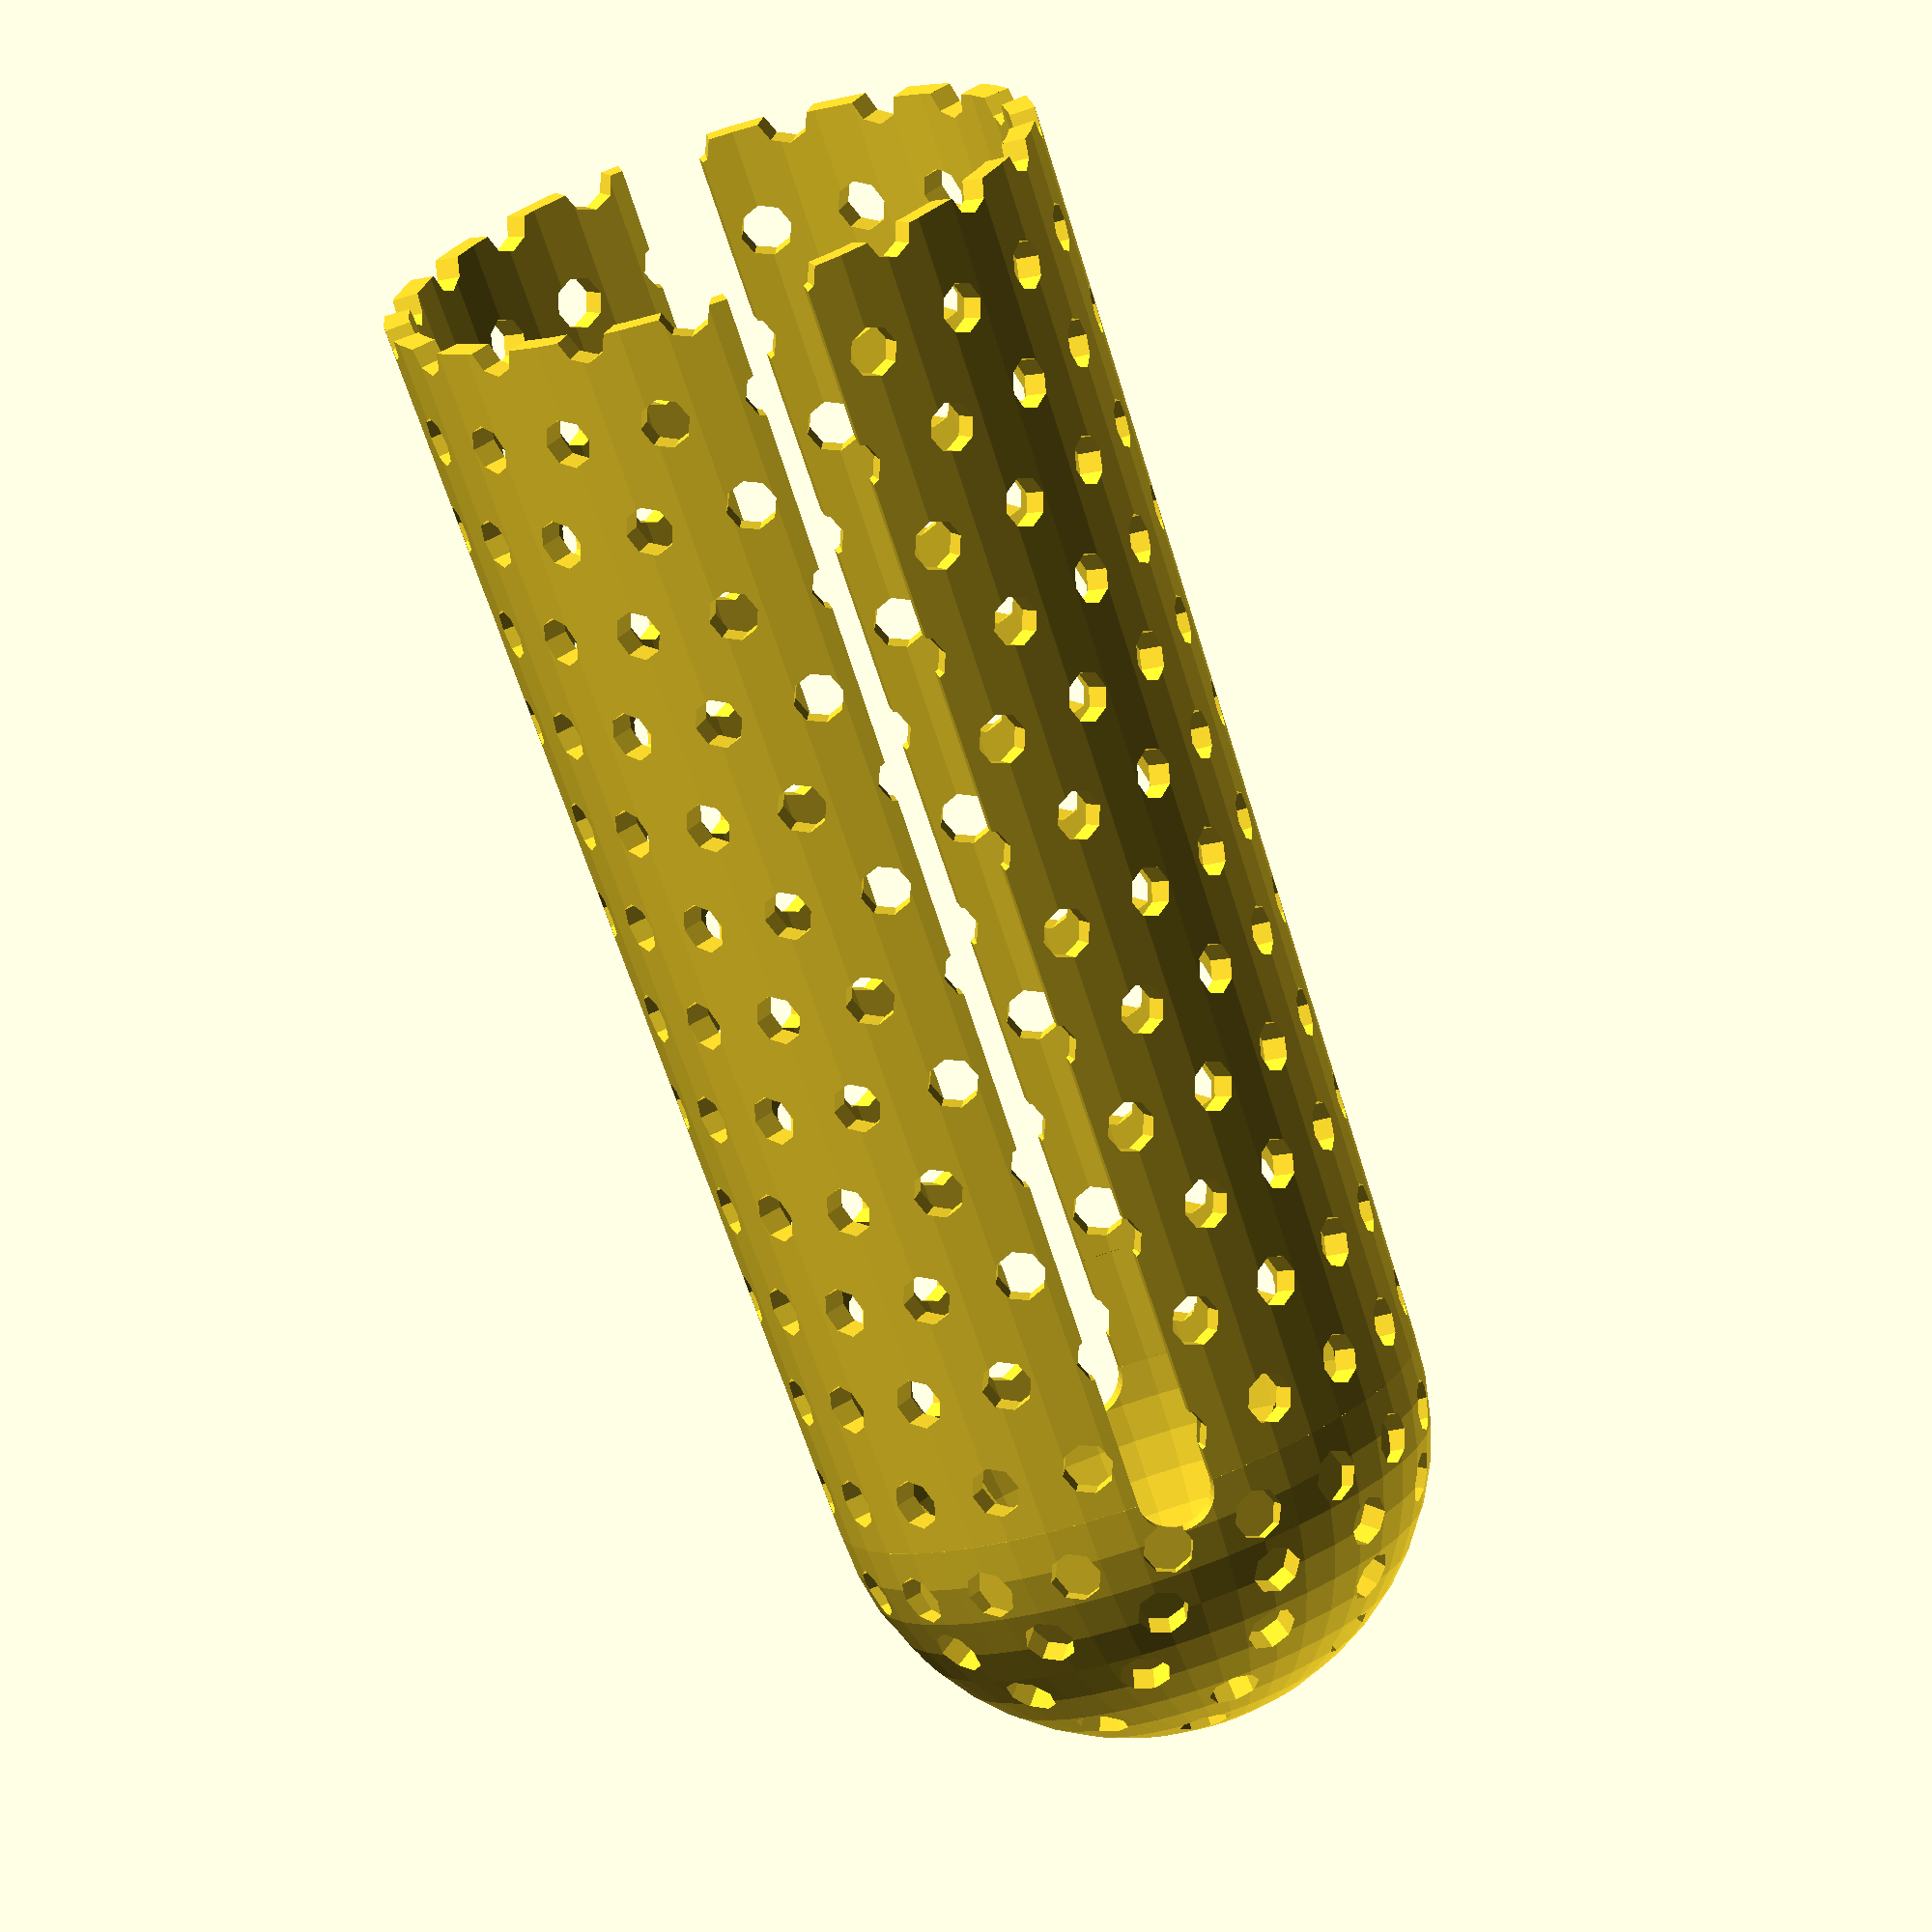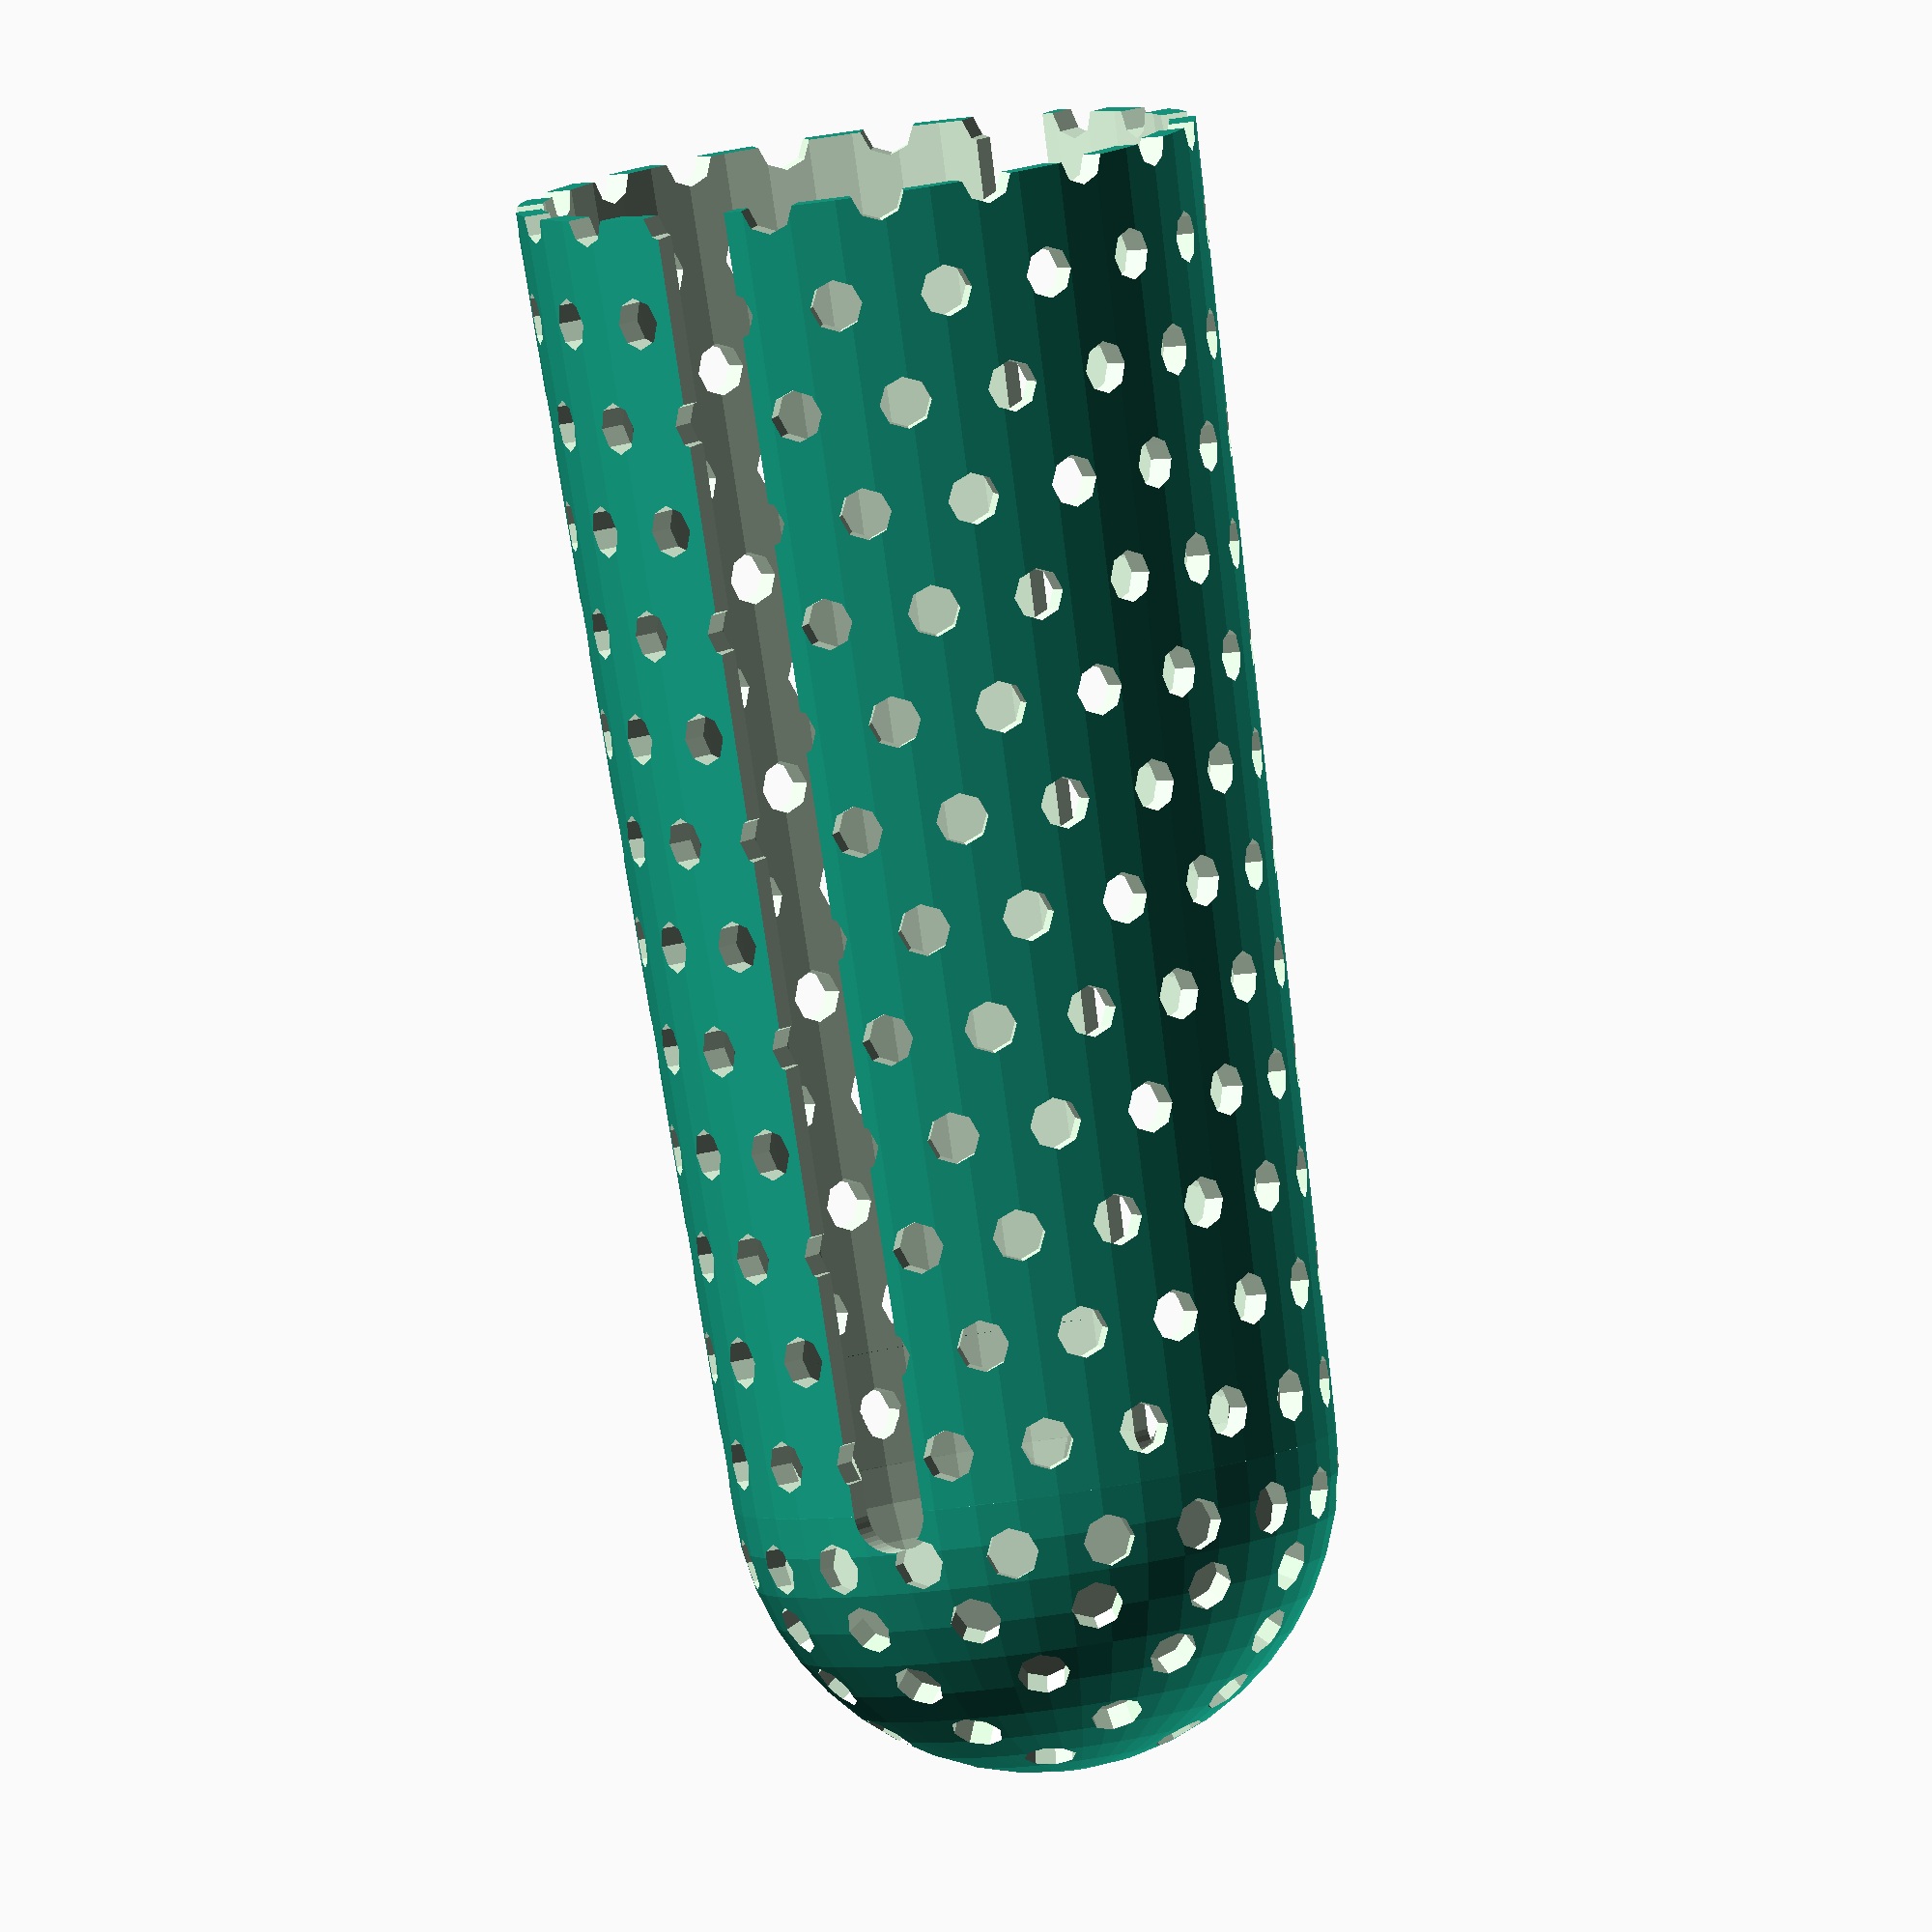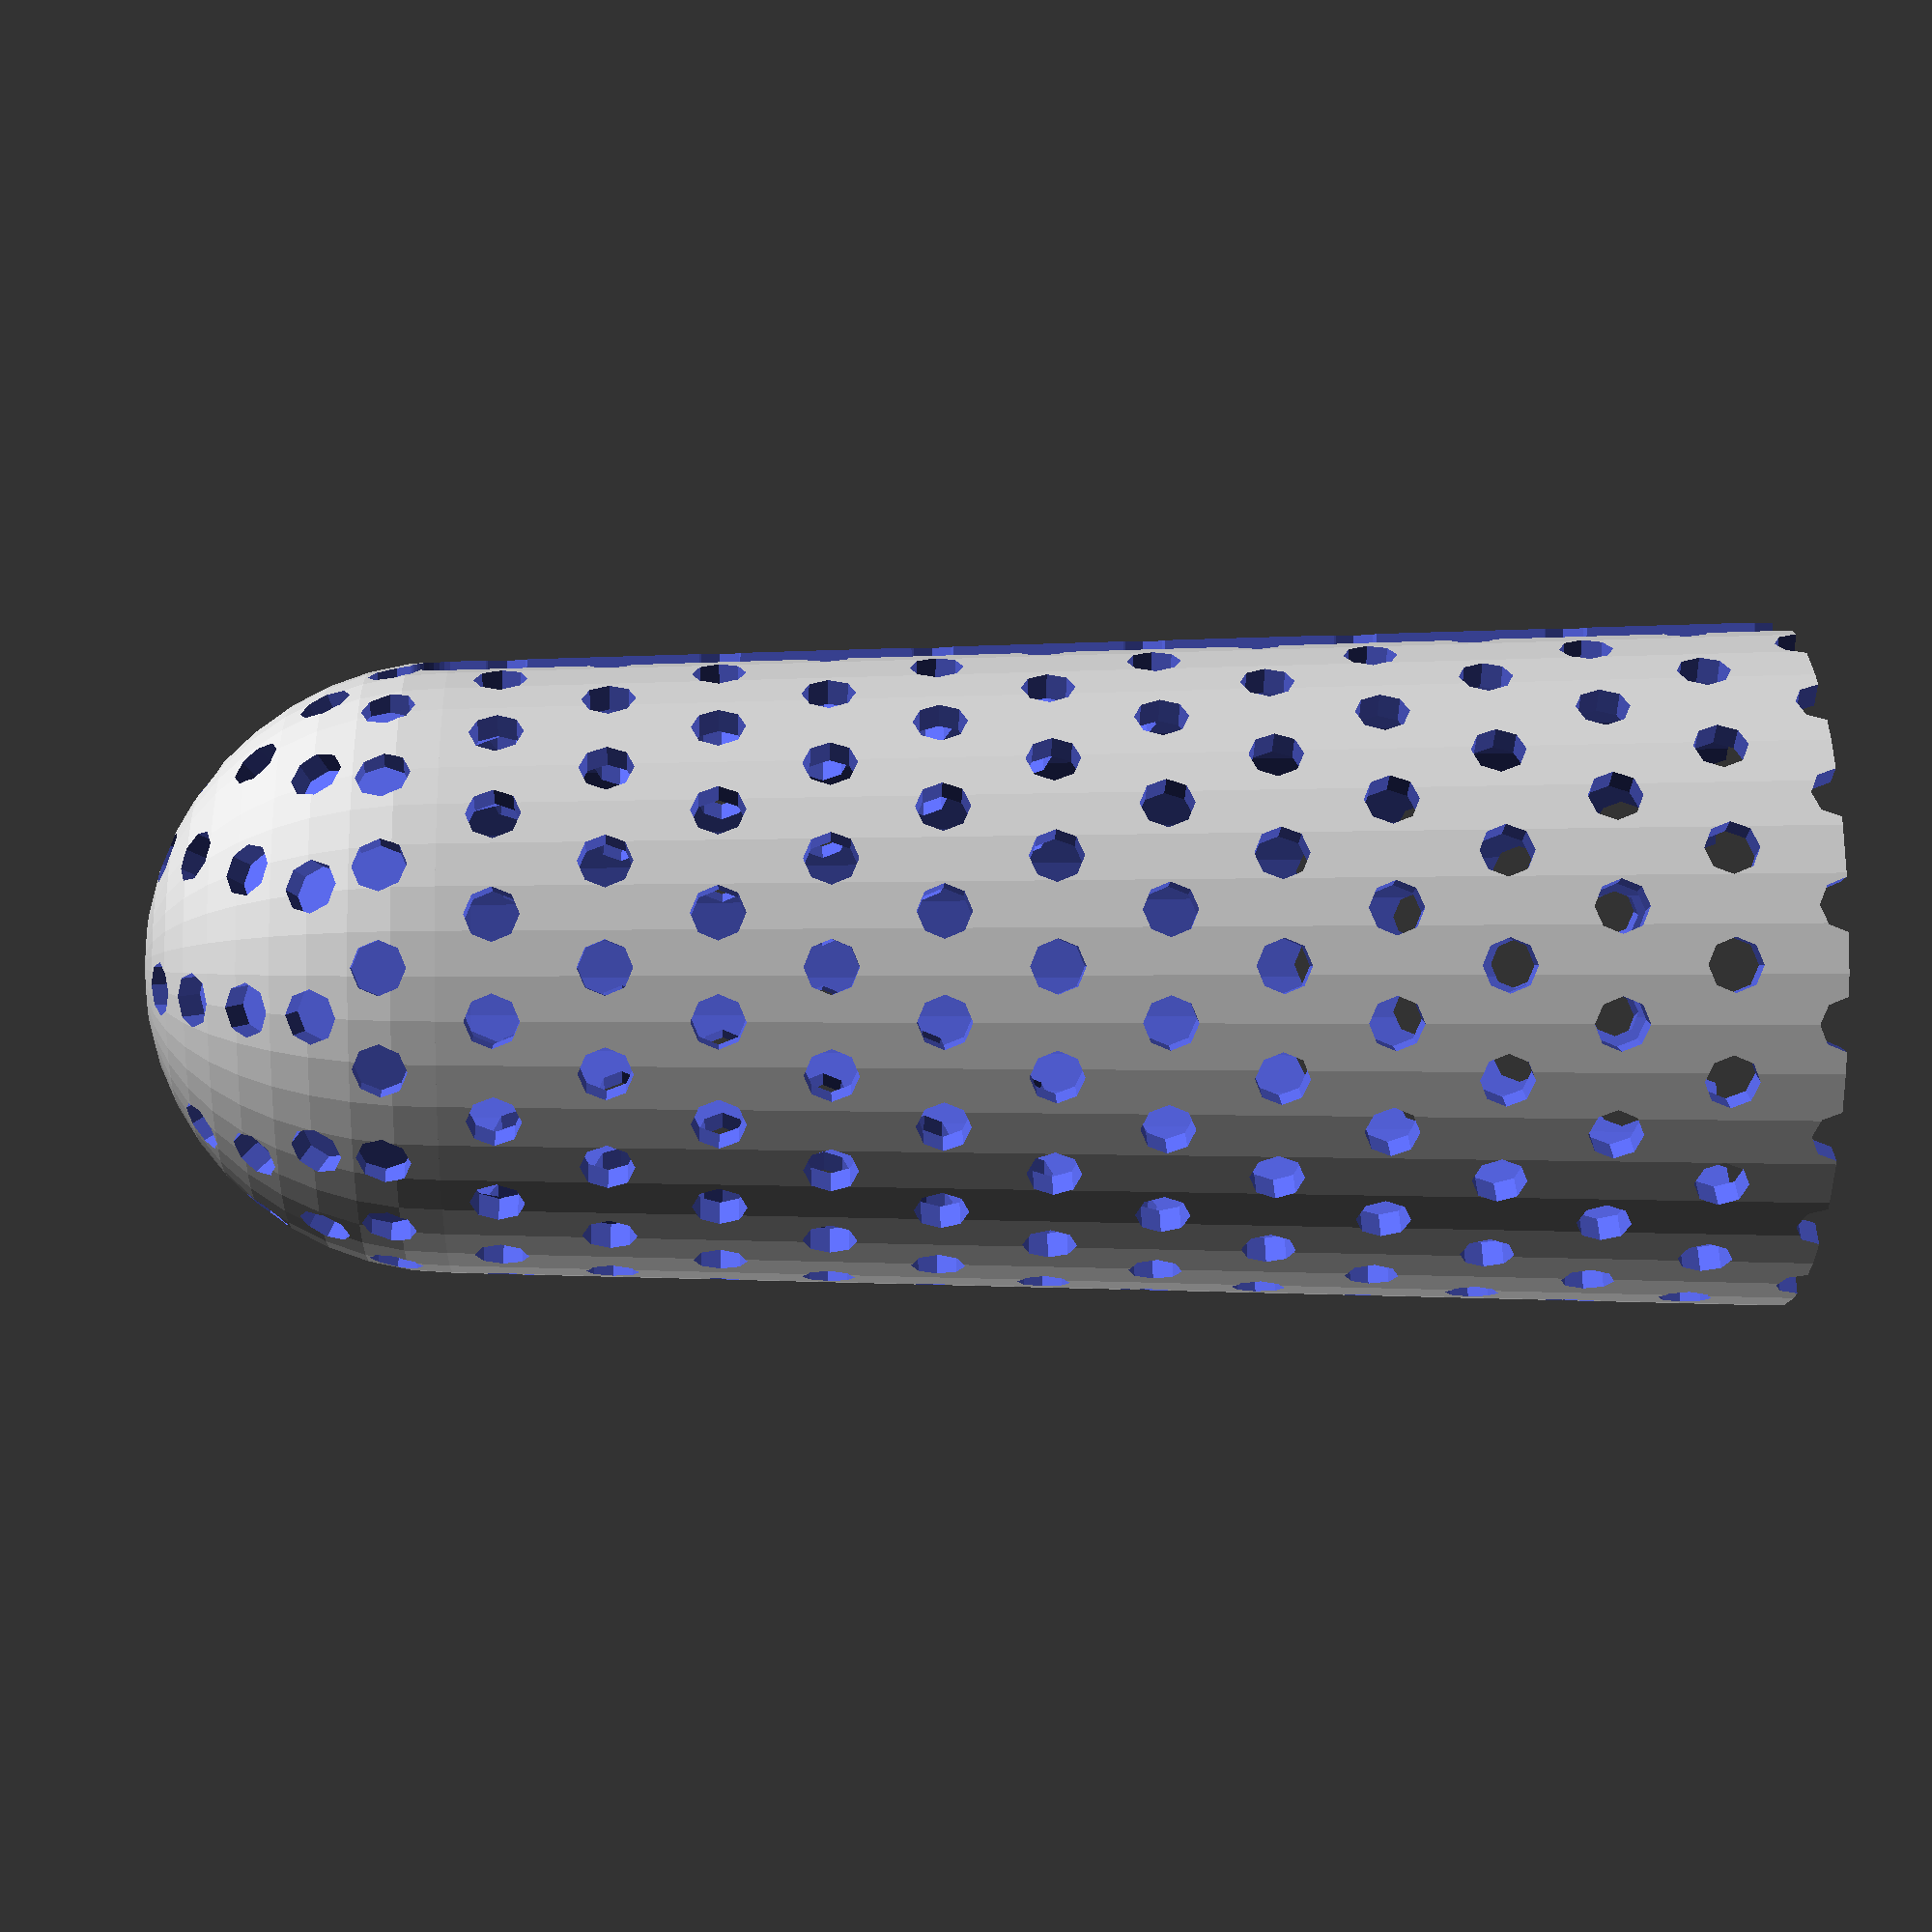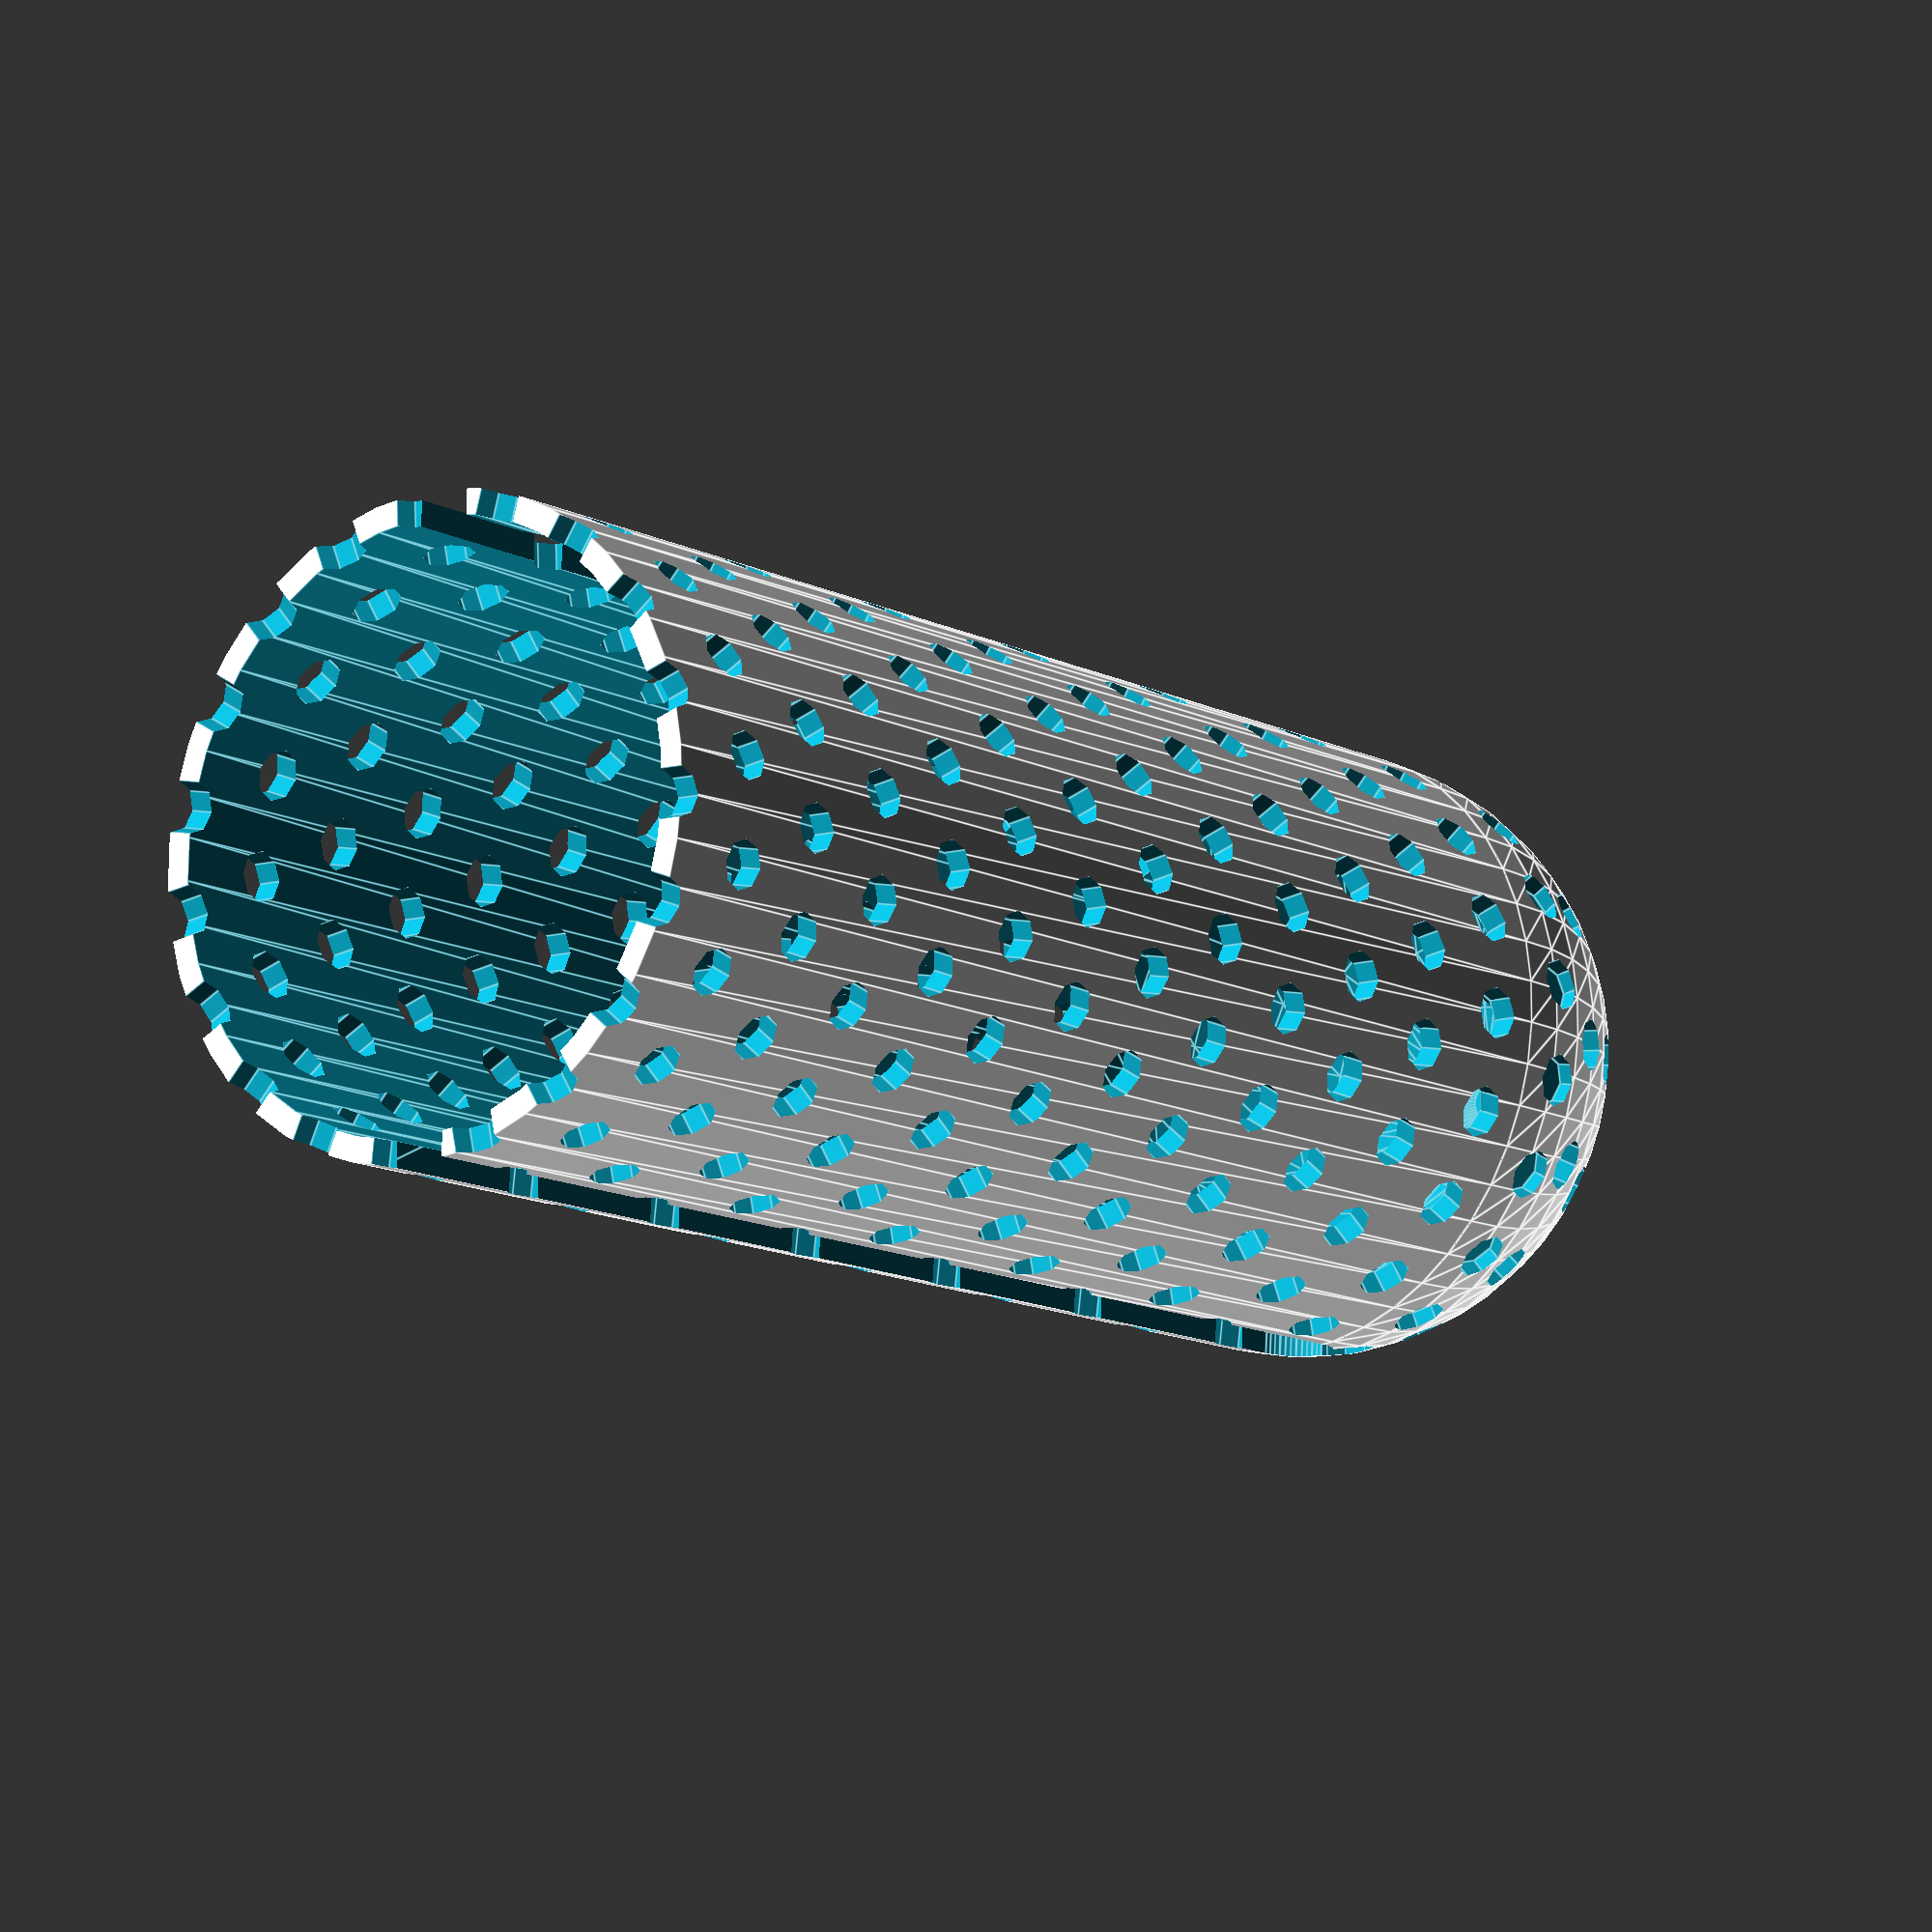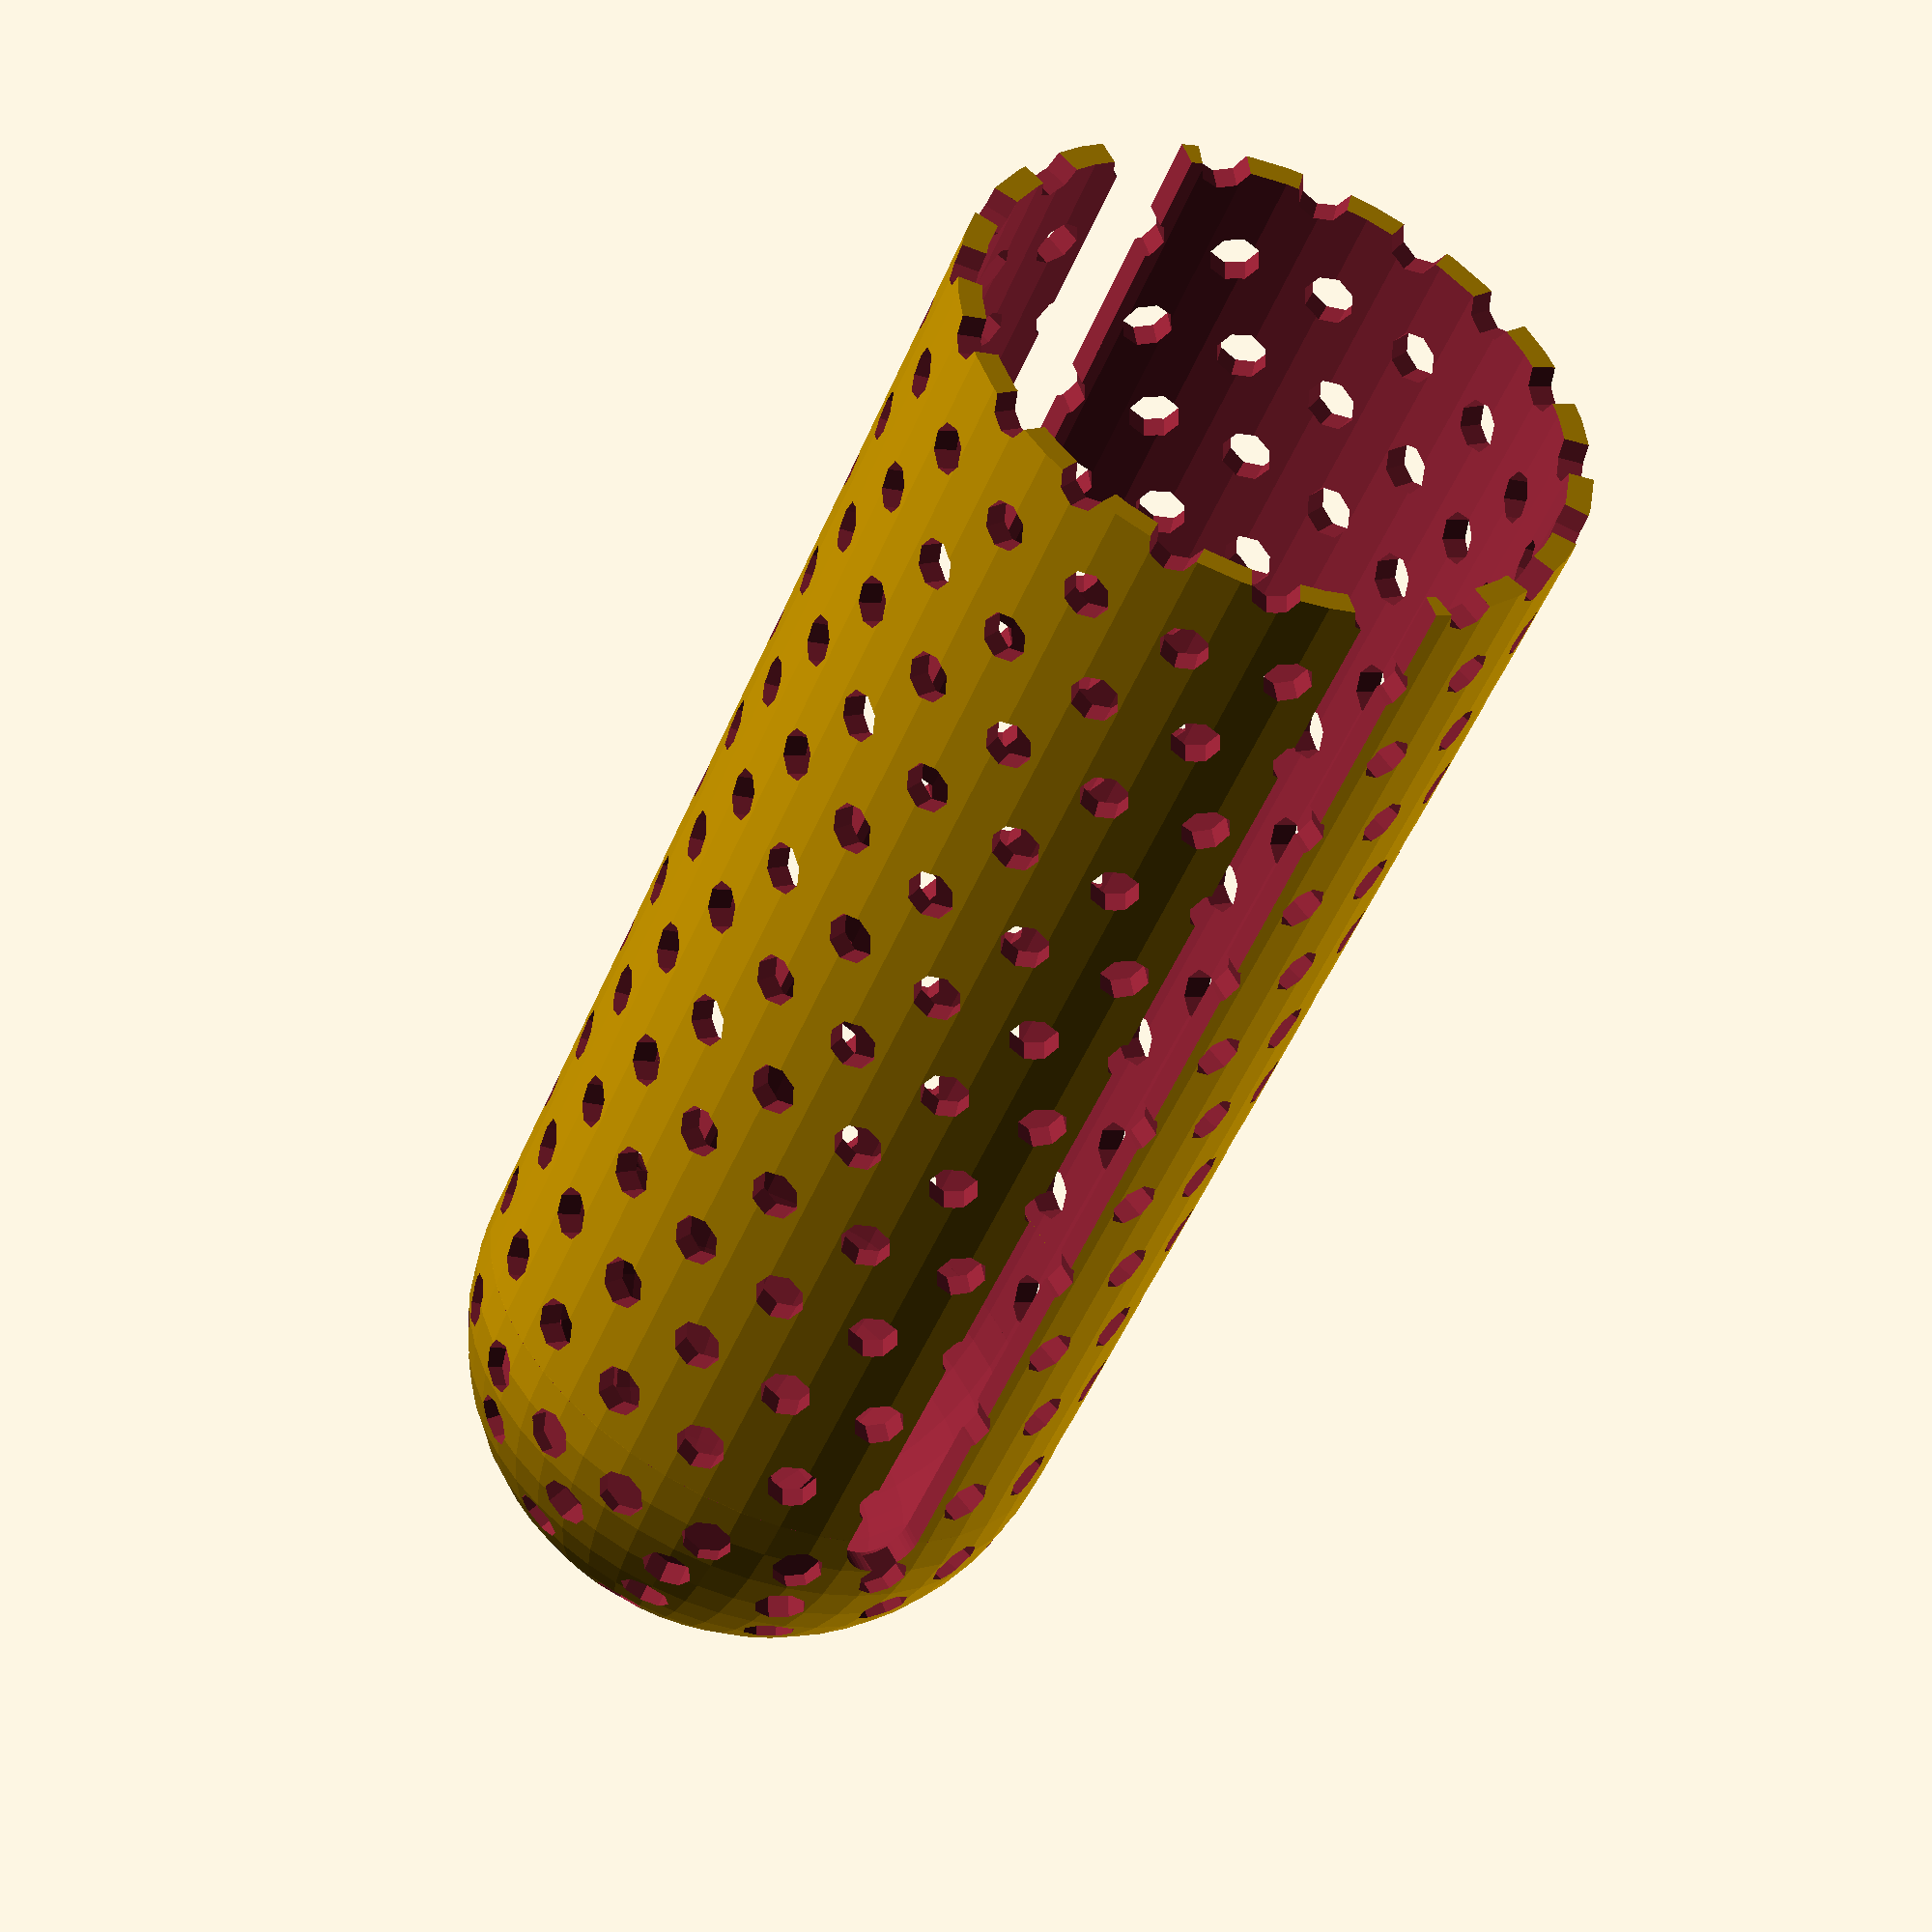
<openscad>
module rotate_distribute(number, angle=360, last_fencepost=false) {
    // Spreads a number of child objects across an angle.  If 'last_fencepost' is set,
    // then there will be a last item placed at that ending spot; if it is set to false,
    // there is no 'last' fencepost at the ending angle.  rotate_distribute is
    // mostly used when distributing n items evenly around a circle; when the angle
    // is less than 360 degrees you probably want to turn last_fencepost on.
    let(last_number = number - (last_fencepost ? 1 : 0))
    for(i = [0 : number-1]) {
        rotate([0, 0, i * angle / last_number]) children();
    }
}

module linear_distribute(start, step, end, tvec = [1, 0, 0]) {
    // Distribute children along the translation vector given.
    for(i = [start : step : end]) {
        translate(tvec*i) children();
    }
}

height = 50;
inner_size_base = 24;
inner_size_tip = 21;
thickness = 2;
hole_size = 2;
holes_per_layer = 19;
split_dia = 3;

outer_size_base = inner_size_base + thickness;
outer_size_tip= inner_size_tip + thickness;
outer_tip_rad = outer_size_tip / 2;
hole_start = min(inner_size_base, inner_size_tip) / 2;
hole_len = abs(inner_size_base - inner_size_tip) + thickness;
max_width = max(outer_size_base, outer_size_tip) + 0.02;
alt_layer_rot_offset = 180 / holes_per_layer;
layer_step = (hole_size*2);

// 72, 54, 36, 18 worked well if no alternate row in sphere
dome_layer_1_ang = 67;
dome_layer_2_ang = 53;
dome_layer_3_ang = 38;
dome_layer_4_ang = 24;

$fn=45;
difference() {
    union() {
        /*
        linear_extrude(height, convexity=4) difference() {
            circle(d=outer_size);
            circle(d=outer_size-thickness);
        }
        */
        difference() {
            cylinder(d1=outer_size_base, d2=outer_size_tip, h=height);
            translate([0, 0, -0.01])
              cylinder(d1=inner_size_base, d2=inner_size_tip, h=height+0.02);
        };
        translate([0, 0, height]) difference() {
            sphere(d=outer_size_tip);
            sphere(d=inner_size_tip);
            translate([0, 0, -outer_tip_rad/2])
              cube([outer_size_tip, outer_size_tip, outer_tip_rad], center=true);
        };
    }
    // The holes along the length
    union() {
        // no offset row
        linear_distribute(0, layer_step*2, height, tvec=[0, 0, 1])
        rotate_distribute(holes_per_layer)
          translate([hole_start, 0, 0]) rotate([0, 90, 0])
          cylinder(d=hole_size, h=hole_len, $fn=8);
        // alternate offset row
        linear_distribute(0, layer_step*2, height, tvec=[0, 0, 1])
        rotate([0, 0, alt_layer_rot_offset])
        rotate_distribute(holes_per_layer)
          translate([hole_start, 0, layer_step]) rotate([0, 90, 0])
          cylinder(d=hole_size, h=hole_len, $fn=8);
    }
    // The holes around the spherical tip
    translate([0, 0, 50]) union() {
        rotate_distribute(holes_per_layer/90*dome_layer_1_ang)
          rotate([0, dome_layer_1_ang, 0]) translate([0, 0, hole_start])
          cylinder(d=hole_size, h=hole_len, $fn=8);
        rotate_distribute(holes_per_layer/90*dome_layer_2_ang)
          rotate([0, dome_layer_2_ang, 0]) translate([0, 0, hole_start])
          cylinder(d=hole_size, h=hole_len, $fn=8);
        rotate_distribute(holes_per_layer/90*dome_layer_3_ang)
          rotate([0, dome_layer_3_ang, 0]) translate([0, 0, hole_start])
          cylinder(d=hole_size, h=hole_len, $fn=8);
        rotate_distribute(holes_per_layer/90*dome_layer_4_ang)
          rotate([0, dome_layer_4_ang, 0]) translate([0, 0, hole_start])
          cylinder(d=hole_size, h=hole_len, $fn=8);
    }
    // The split to allow the sides to be pulled together
    hull() {
        rotate([90, 0, 0])
          cylinder(d=split_dia, h=max_width, center=true);
        translate([0, 0, height]) rotate([90, 0, 0])
          cylinder(d=split_dia, h=max_width, center=true);
    }
}


</openscad>
<views>
elev=75.5 azim=9.7 roll=198.4 proj=o view=solid
elev=84.4 azim=150.6 roll=187.8 proj=o view=solid
elev=356.8 azim=6.4 roll=87.5 proj=p view=wireframe
elev=13.3 azim=177.1 roll=221.7 proj=o view=edges
elev=231.3 azim=23.8 roll=22.4 proj=o view=wireframe
</views>
